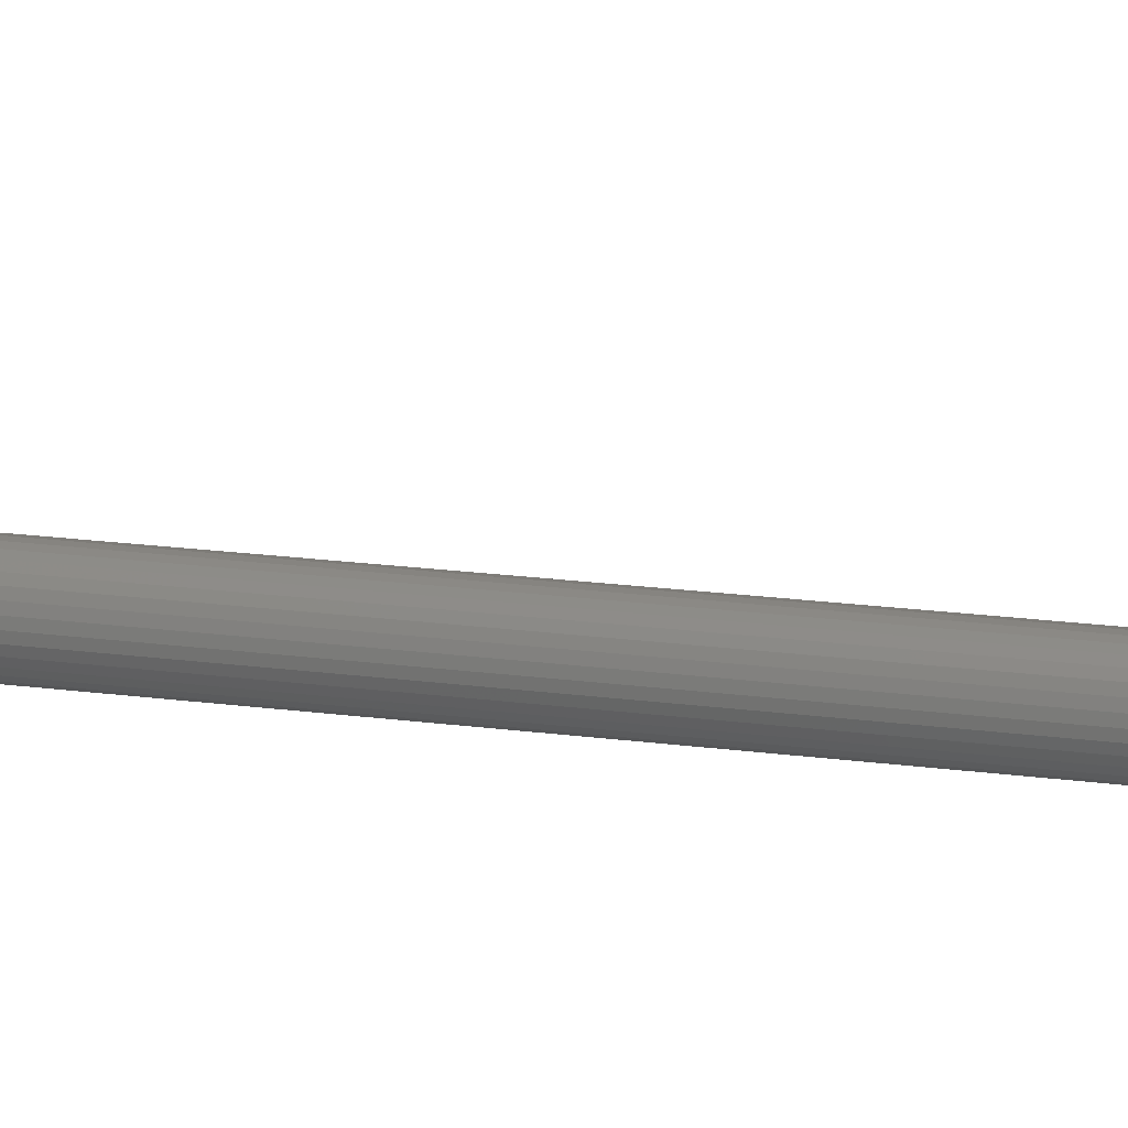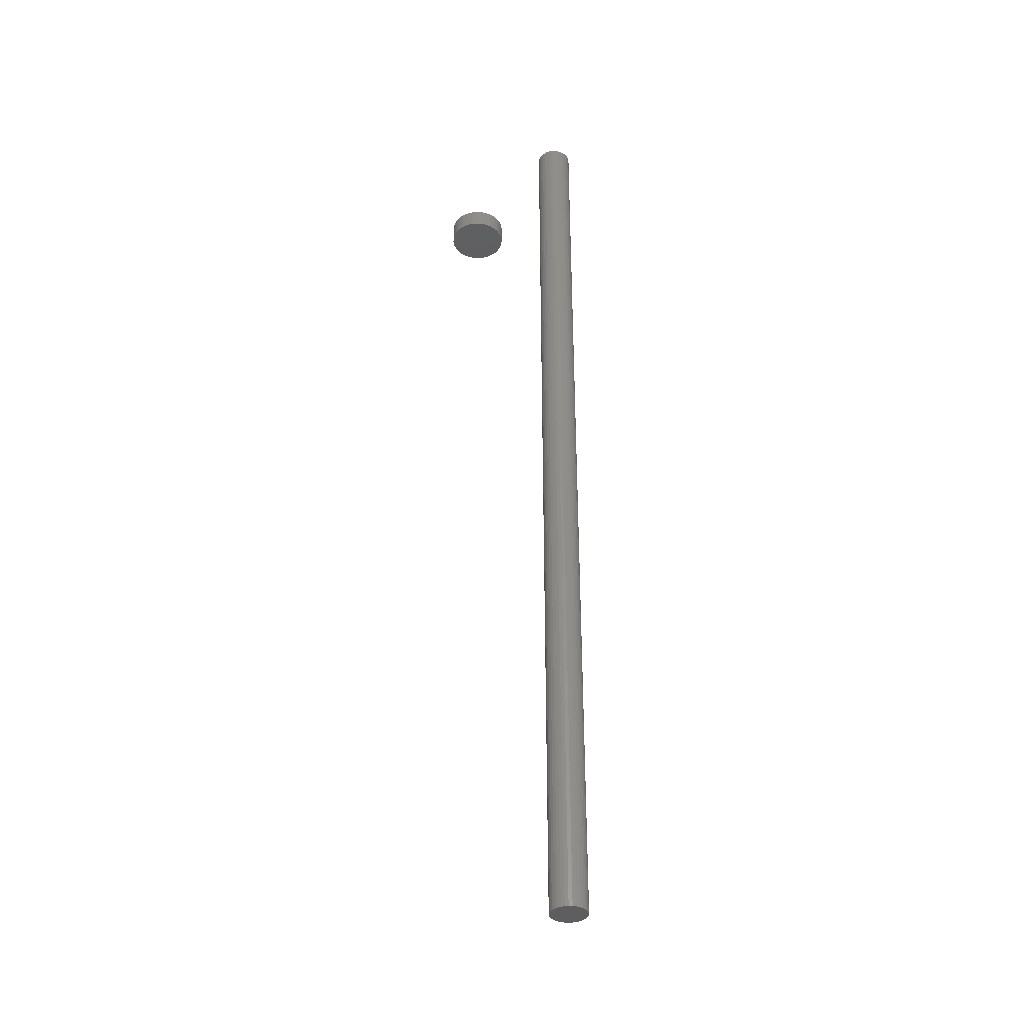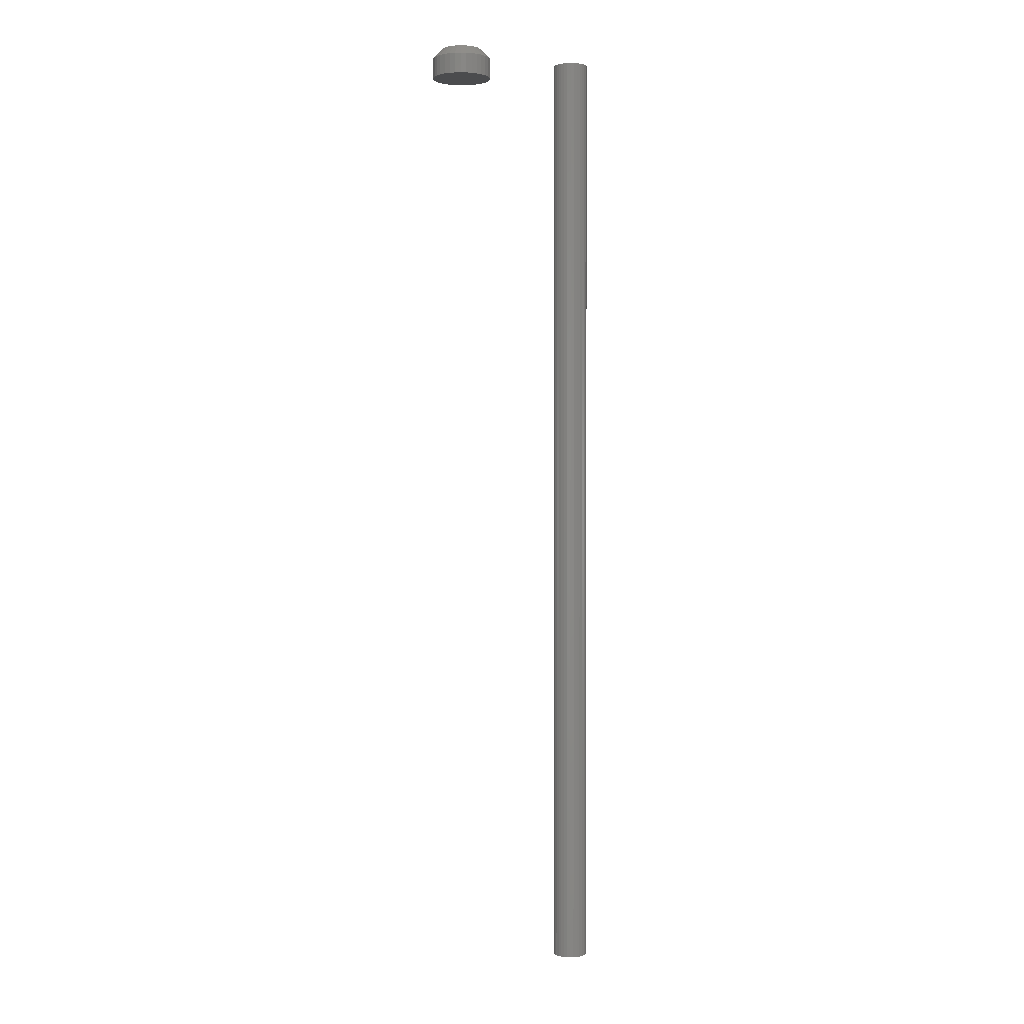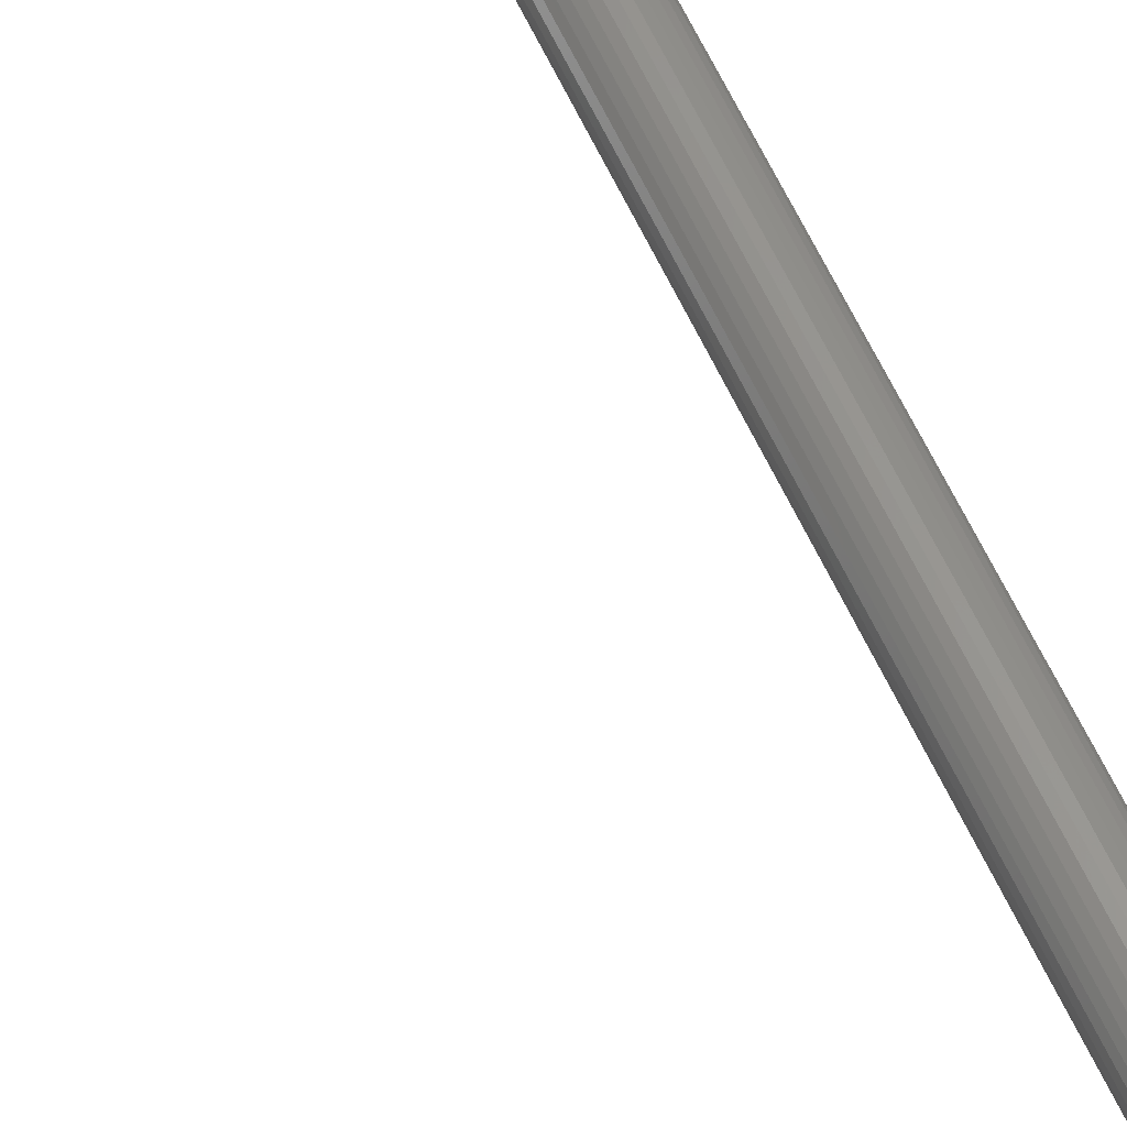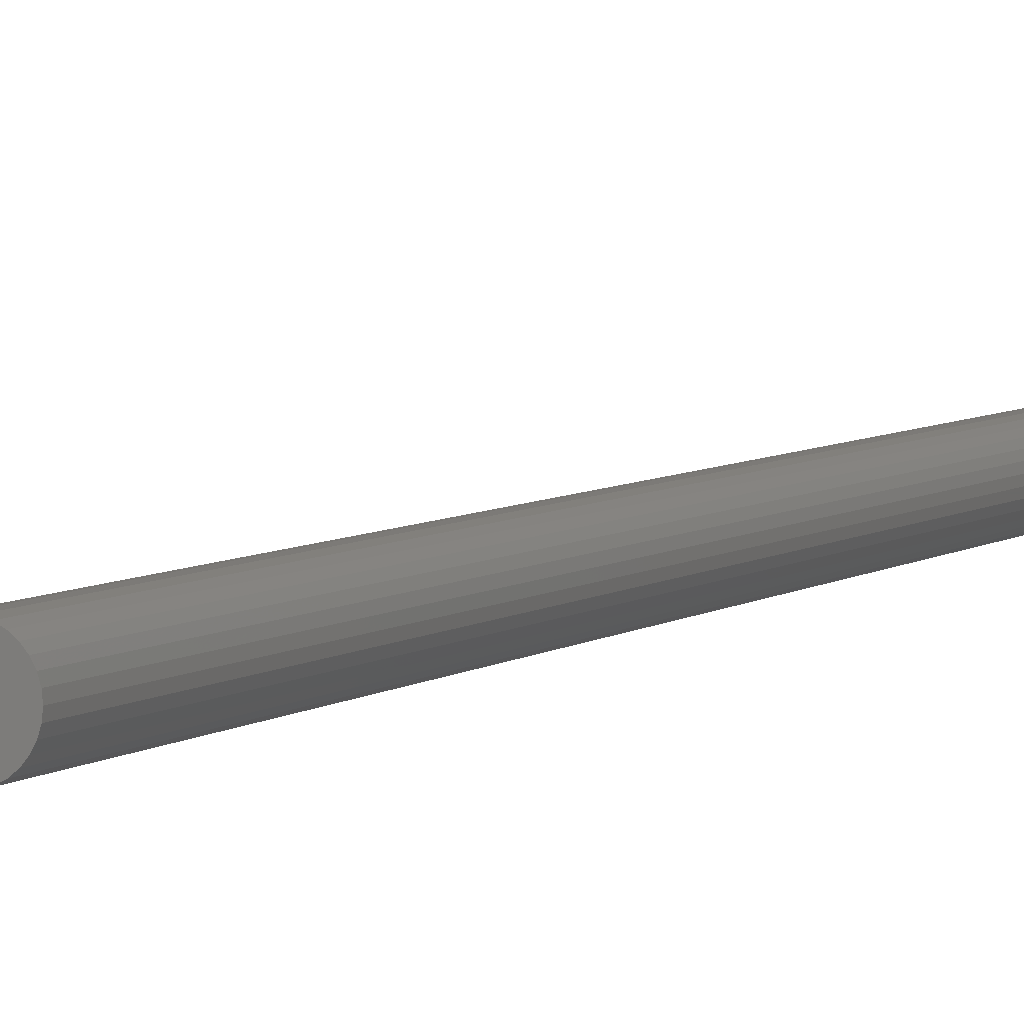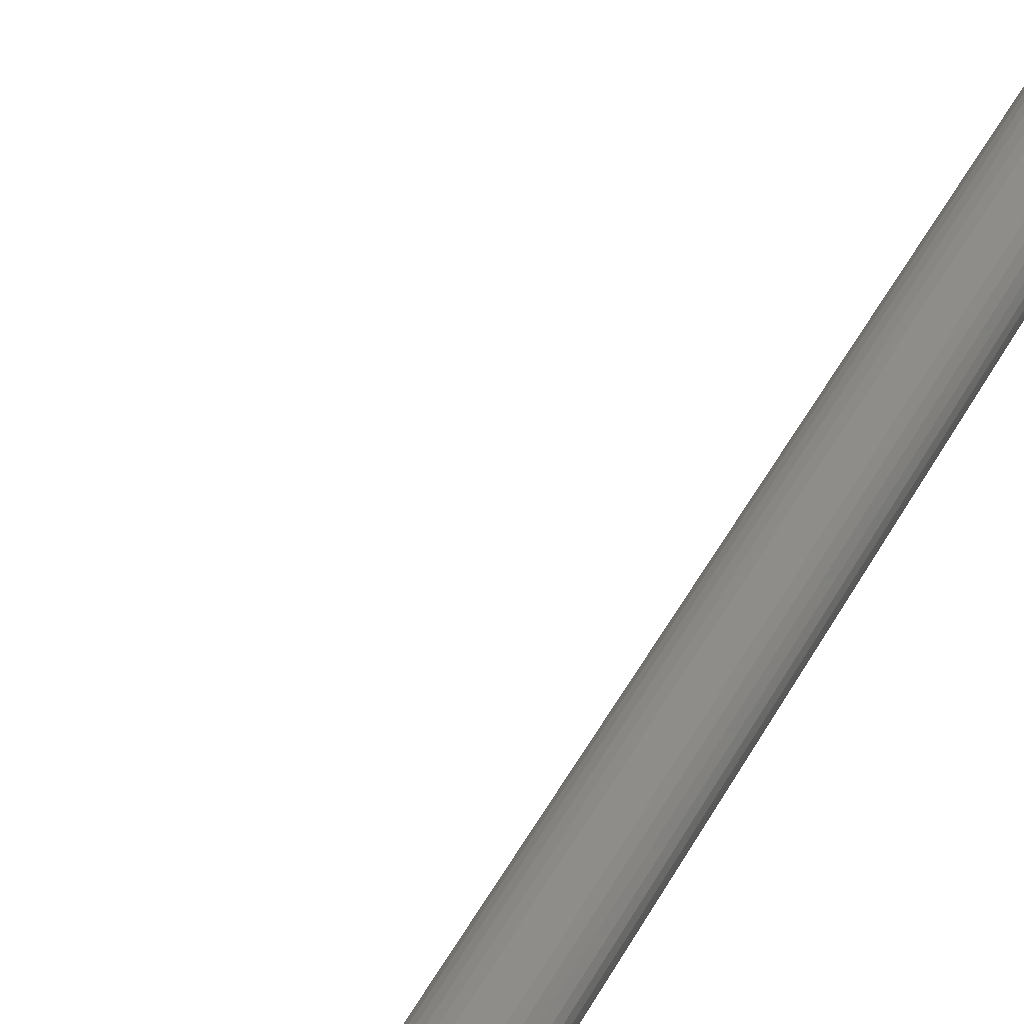
<metadata>
{"format":"stl","ext":"stl","renderer":"f3d","projection":"perspective","resolution":1024,"background":"white","views":[{"elev":15.0,"azim":-72.2,"up":"+Z"},{"elev":-36.6,"azim":-132.7,"up":"+Y"},{"elev":0.8,"azim":146.6,"up":"+Y"},{"elev":60.4,"azim":155.4,"up":"+Z"},{"elev":4.4,"azim":-158.3,"up":"+Z"},{"elev":36.4,"azim":-157.3,"up":"+Z"}]}
</metadata>
<code>
# stl→obj: 160 verts, 312 faces
v -0.07592 -0.75 0.3223
v -0.09546 -0.75 0.3223
v -0.09718 -0.75 0.3202
v -0.0742 -0.75 0.3202
v -0.09845 -0.75 0.3178
v -0.07293 -0.75 0.3178
v -0.07293 -0.75 0.3072
v -0.09718 -0.75 0.3048
v -0.0742 -0.75 0.3048
v -0.09546 -0.75 0.3027
v -0.07592 -0.75 0.3027
v -0.09337 -0.75 0.301
v -0.07802 -0.75 0.301
v -0.09098 -0.75 0.2997
v -0.08839 -0.75 0.2989
v -0.0804 -0.75 0.2997
v -0.08569 -0.75 0.2987
v -0.083 -0.75 0.2989
v -0.07802 -0.75 0.324
v -0.0804 -0.75 0.3253
v -0.083 -0.75 0.3261
v -0.08569 -0.75 0.3263
v -0.08839 -0.75 0.3261
v -0.09098 -0.75 0.3253
v -0.09337 -0.75 0.324
v -0.07214 -0.75 0.3152
v -0.09924 -0.75 0.3152
v -0.07187 -0.75 0.3125
v -0.09951 -0.75 0.3125
v -0.07214 -0.75 0.3098
v -0.09924 -0.75 0.3098
v -0.09845 -0.75 0.3072
v -0.09718 -2.116e-19 0.3202
v -0.09546 1.926e-34 0.3223
v -0.07592 1.085e-18 0.3223
v -0.0742 1.064e-18 0.3202
v -0.09845 -4.151e-19 0.3178
v -0.07293 1.002e-18 0.3178
v -0.0742 2.116e-19 0.3048
v -0.09718 -1.064e-18 0.3048
v -0.07293 4.151e-19 0.3072
v -0.09546 -1.085e-18 0.3027
v -0.07592 -2.889e-34 0.3027
v -0.09337 -1.064e-18 0.301
v -0.07802 -2.116e-19 0.301
v -0.09098 -1.002e-18 0.2997
v -0.08839 -9.018e-19 0.2989
v -0.0804 -4.151e-19 0.2997
v -0.08569 -7.669e-19 0.2987
v -0.083 -6.026e-19 0.2989
v -0.07802 1.064e-18 0.324
v -0.09337 2.116e-19 0.324
v -0.09098 4.151e-19 0.3253
v -0.08839 6.026e-19 0.3261
v -0.08569 7.669e-19 0.3263
v -0.083 9.018e-19 0.3261
v -0.0804 1.002e-18 0.3253
v -0.09845 -1.002e-18 0.3072
v -0.09924 -9.018e-19 0.3098
v -0.07214 6.026e-19 0.3098
v -0.09951 -7.669e-19 0.3125
v -0.07187 7.669e-19 0.3125
v -0.09924 -6.026e-19 0.3152
v -0.07214 9.018e-19 0.3152
v 0.008759 4.611e-17 0.3219
v 0.01067 4.634e-17 0.3242
v 0.03242 4.755e-17 0.3242
v 0.03433 4.753e-17 0.3219
v 0.007338 4.588e-17 0.3192
v 0.03575 4.746e-17 0.3192
v 0.03433 4.658e-17 0.3048
v 0.008759 4.516e-17 0.3048
v 0.03575 4.681e-17 0.3074
v 0.01067 4.514e-17 0.3024
v 0.03242 4.634e-17 0.3024
v 0.013 4.516e-17 0.3005
v 0.03009 4.611e-17 0.3005
v 0.01566 4.523e-17 0.2991
v 0.01855 4.534e-17 0.2982
v 0.02743 4.588e-17 0.2991
v 0.02155 4.549e-17 0.2979
v 0.02455 4.567e-17 0.2982
v 0.03009 4.753e-17 0.3261
v 0.013 4.658e-17 0.3261
v 0.01566 4.681e-17 0.3275
v 0.01855 4.702e-17 0.3284
v 0.02155 4.72e-17 0.3287
v 0.02455 4.735e-17 0.3284
v 0.02743 4.746e-17 0.3275
v 0.007338 4.523e-17 0.3074
v 0.006463 4.534e-17 0.3103
v 0.03663 4.702e-17 0.3103
v 0.006168 4.549e-17 0.3133
v 0.03692 4.72e-17 0.3133
v 0.006463 4.567e-17 0.3163
v 0.03663 4.735e-17 0.3163
v 0.04474 -0.007812 0.3133
v 0.04474 -0.02344 0.3133
v 0.04429 -0.007812 0.3088
v 0.04429 -0.02344 0.3088
v 0.04297 -0.007812 0.3044
v 0.04297 -0.02344 0.3044
v 0.04083 -0.007812 0.3004
v 0.04083 -0.02344 0.3004
v 0.03794 -0.007812 0.2969
v 0.03794 -0.02344 0.2969
v 0.03443 -0.007812 0.294
v 0.03443 -0.02344 0.294
v 0.03042 -0.007812 0.2919
v 0.03042 -0.02344 0.2919
v 0.02607 -0.007812 0.2906
v 0.02607 -0.02344 0.2906
v 0.02155 -0.007812 0.2901
v 0.02155 -0.02344 0.2901
v 0.01702 -0.007812 0.2906
v 0.01702 -0.02344 0.2906
v 0.01267 -0.007812 0.2919
v 0.01267 -0.02344 0.2919
v 0.008662 -0.007812 0.294
v 0.008662 -0.02344 0.294
v 0.005148 -0.007812 0.2969
v 0.005148 -0.02344 0.2969
v 0.002264 -0.007812 0.3004
v 0.002264 -0.02344 0.3004
v 0.0001206 -0.007812 0.3044
v 0.0001206 -0.02344 0.3044
v -0.001199 -0.007812 0.3088
v -0.001199 -0.02344 0.3088
v -0.001645 -0.007812 0.3133
v -0.001645 -0.02344 0.3133
v -0.001199 -0.007812 0.3178
v -0.001199 -0.02344 0.3178
v 0.0001206 -0.007812 0.3222
v 0.0001206 -0.02344 0.3222
v 0.002264 -0.007812 0.3262
v 0.002264 -0.02344 0.3262
v 0.005148 -0.007812 0.3297
v 0.005148 -0.02344 0.3297
v 0.008662 -0.007812 0.3326
v 0.008662 -0.02344 0.3326
v 0.01267 -0.007812 0.3347
v 0.01267 -0.02344 0.3347
v 0.01702 -0.007812 0.3361
v 0.01702 -0.02344 0.3361
v 0.02155 -0.007812 0.3365
v 0.02155 -0.02344 0.3365
v 0.02607 -0.007812 0.3361
v 0.02607 -0.02344 0.3361
v 0.03042 -0.007812 0.3347
v 0.03042 -0.02344 0.3347
v 0.03443 -0.007812 0.3326
v 0.03443 -0.02344 0.3326
v 0.03794 -0.007812 0.3297
v 0.03794 -0.02344 0.3297
v 0.04083 -0.007812 0.3262
v 0.04083 -0.02344 0.3262
v 0.04297 -0.007812 0.3222
v 0.04297 -0.02344 0.3222
v 0.04429 -0.007812 0.3178
v 0.04429 -0.02344 0.3178
f 1 2 3
f 1 3 4
f 4 3 5
f 4 5 6
f 7 8 9
f 9 8 10
f 9 10 11
f 11 10 12
f 11 12 13
f 12 14 13
f 13 14 15
f 13 15 16
f 15 17 16
f 16 17 18
f 19 20 21
f 19 21 22
f 19 22 23
f 19 23 24
f 19 24 25
f 19 25 2
f 19 2 1
f 6 5 26
f 26 5 27
f 26 27 28
f 28 27 29
f 28 29 30
f 30 29 31
f 30 31 7
f 7 31 32
f 7 32 8
f 33 34 35
f 36 33 35
f 37 33 36
f 38 37 36
f 39 40 41
f 42 40 39
f 43 42 39
f 44 42 43
f 45 44 43
f 45 46 44
f 47 46 45
f 48 47 45
f 48 49 47
f 50 49 48
f 51 35 34
f 51 34 52
f 51 52 53
f 51 53 54
f 51 54 55
f 51 55 56
f 51 56 57
f 40 58 41
f 41 58 59
f 41 59 60
f 60 59 61
f 60 61 62
f 62 61 63
f 62 63 64
f 64 63 37
f 64 37 38
f 62 28 60
f 60 28 30
f 60 30 41
f 41 30 7
f 41 7 39
f 39 7 9
f 39 9 43
f 43 9 11
f 43 11 45
f 45 11 13
f 45 13 48
f 48 13 16
f 48 16 50
f 50 16 18
f 50 18 49
f 49 18 17
f 49 17 47
f 47 17 15
f 47 15 46
f 46 15 14
f 46 14 44
f 44 14 12
f 44 12 42
f 42 12 10
f 42 10 40
f 40 10 8
f 40 8 58
f 58 8 32
f 58 32 59
f 59 32 31
f 59 31 61
f 61 31 29
f 61 29 63
f 63 29 27
f 63 27 37
f 37 27 5
f 37 5 33
f 33 5 3
f 33 3 34
f 34 3 2
f 34 2 52
f 52 2 25
f 52 25 53
f 53 25 24
f 53 24 54
f 54 24 23
f 54 23 55
f 55 23 22
f 55 22 56
f 56 22 21
f 56 21 57
f 57 21 20
f 57 20 51
f 51 20 19
f 51 19 35
f 35 19 1
f 35 1 36
f 36 1 4
f 36 4 38
f 38 4 6
f 38 6 64
f 64 6 26
f 64 26 62
f 62 26 28
f 65 66 67
f 68 65 67
f 69 65 68
f 70 69 68
f 71 72 73
f 74 72 71
f 75 74 71
f 76 74 75
f 77 76 75
f 77 78 76
f 79 78 77
f 80 79 77
f 80 81 79
f 82 81 80
f 83 67 66
f 83 66 84
f 83 84 85
f 83 85 86
f 83 86 87
f 83 87 88
f 83 88 89
f 72 90 73
f 73 90 91
f 73 91 92
f 92 91 93
f 92 93 94
f 94 93 95
f 94 95 96
f 96 95 69
f 96 69 70
f 97 98 99
f 99 98 100
f 99 100 101
f 101 100 102
f 101 102 103
f 103 102 104
f 103 104 105
f 105 104 106
f 105 106 107
f 107 106 108
f 107 108 109
f 109 108 110
f 109 110 111
f 111 110 112
f 111 112 113
f 113 112 114
f 113 114 115
f 115 114 116
f 115 116 117
f 117 116 118
f 117 118 119
f 119 118 120
f 119 120 121
f 121 120 122
f 121 122 123
f 123 122 124
f 123 124 125
f 125 124 126
f 125 126 127
f 127 126 128
f 127 128 129
f 129 128 130
f 129 130 131
f 131 130 132
f 131 132 133
f 133 132 134
f 133 134 135
f 135 134 136
f 135 136 137
f 137 136 138
f 137 138 139
f 139 138 140
f 139 140 141
f 141 140 142
f 141 142 143
f 143 142 144
f 143 144 145
f 145 144 146
f 145 146 147
f 147 146 148
f 147 148 149
f 149 148 150
f 149 150 151
f 151 150 152
f 151 152 153
f 153 152 154
f 153 154 155
f 155 154 156
f 155 156 157
f 157 156 158
f 157 158 159
f 159 158 160
f 159 160 97
f 97 160 98
f 94 159 97
f 94 96 159
f 129 95 93
f 129 131 95
f 70 157 159
f 70 159 96
f 68 153 155
f 155 157 68
f 68 157 70
f 89 149 151
f 89 151 83
f 151 67 83
f 88 145 147
f 147 149 88
f 88 149 89
f 85 141 143
f 85 143 86
f 143 87 86
f 84 137 139
f 139 141 84
f 84 141 85
f 69 133 135
f 69 135 65
f 135 66 65
f 131 133 95
f 95 133 69
f 153 68 67
f 67 151 153
f 145 88 87
f 87 143 145
f 137 84 66
f 66 135 137
f 93 127 129
f 93 91 127
f 97 92 94
f 97 99 92
f 90 125 127
f 90 127 91
f 72 121 123
f 123 125 72
f 72 125 90
f 78 117 119
f 78 119 76
f 119 74 76
f 79 113 115
f 115 117 79
f 79 117 78
f 80 109 111
f 80 111 82
f 111 81 82
f 77 105 107
f 107 109 77
f 77 109 80
f 73 101 103
f 73 103 71
f 103 75 71
f 99 101 92
f 92 101 73
f 121 72 74
f 74 119 121
f 113 79 81
f 81 111 113
f 105 77 75
f 75 103 105
f 146 144 142
f 148 146 142
f 148 142 150
f 150 142 140
f 150 140 152
f 152 140 138
f 152 138 154
f 154 138 136
f 154 136 156
f 156 136 134
f 156 134 158
f 158 134 132
f 158 132 160
f 100 126 102
f 102 126 124
f 102 124 104
f 104 124 122
f 104 122 106
f 106 122 120
f 106 120 108
f 108 120 118
f 108 118 110
f 110 118 116
f 110 116 114
f 110 114 112
f 160 132 98
f 98 132 130
f 98 130 100
f 100 130 128
f 100 128 126

</code>
